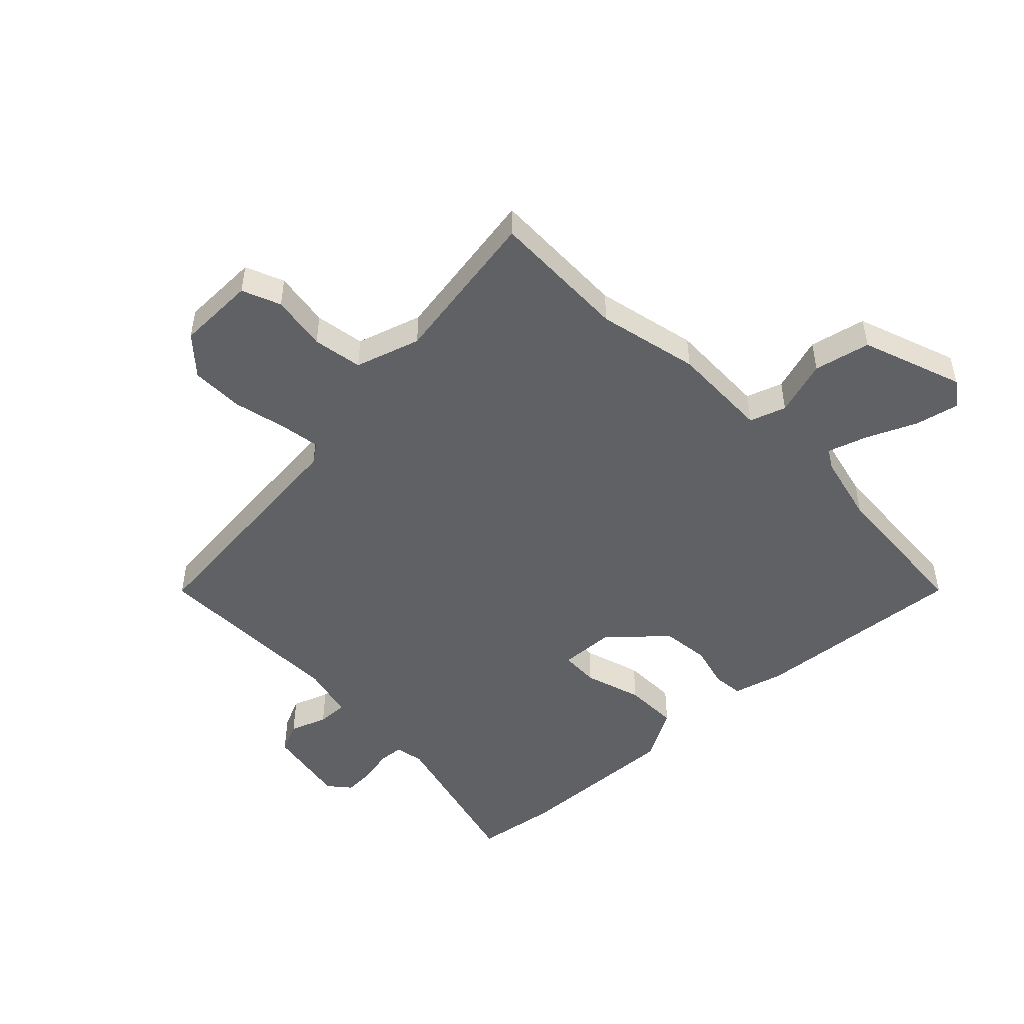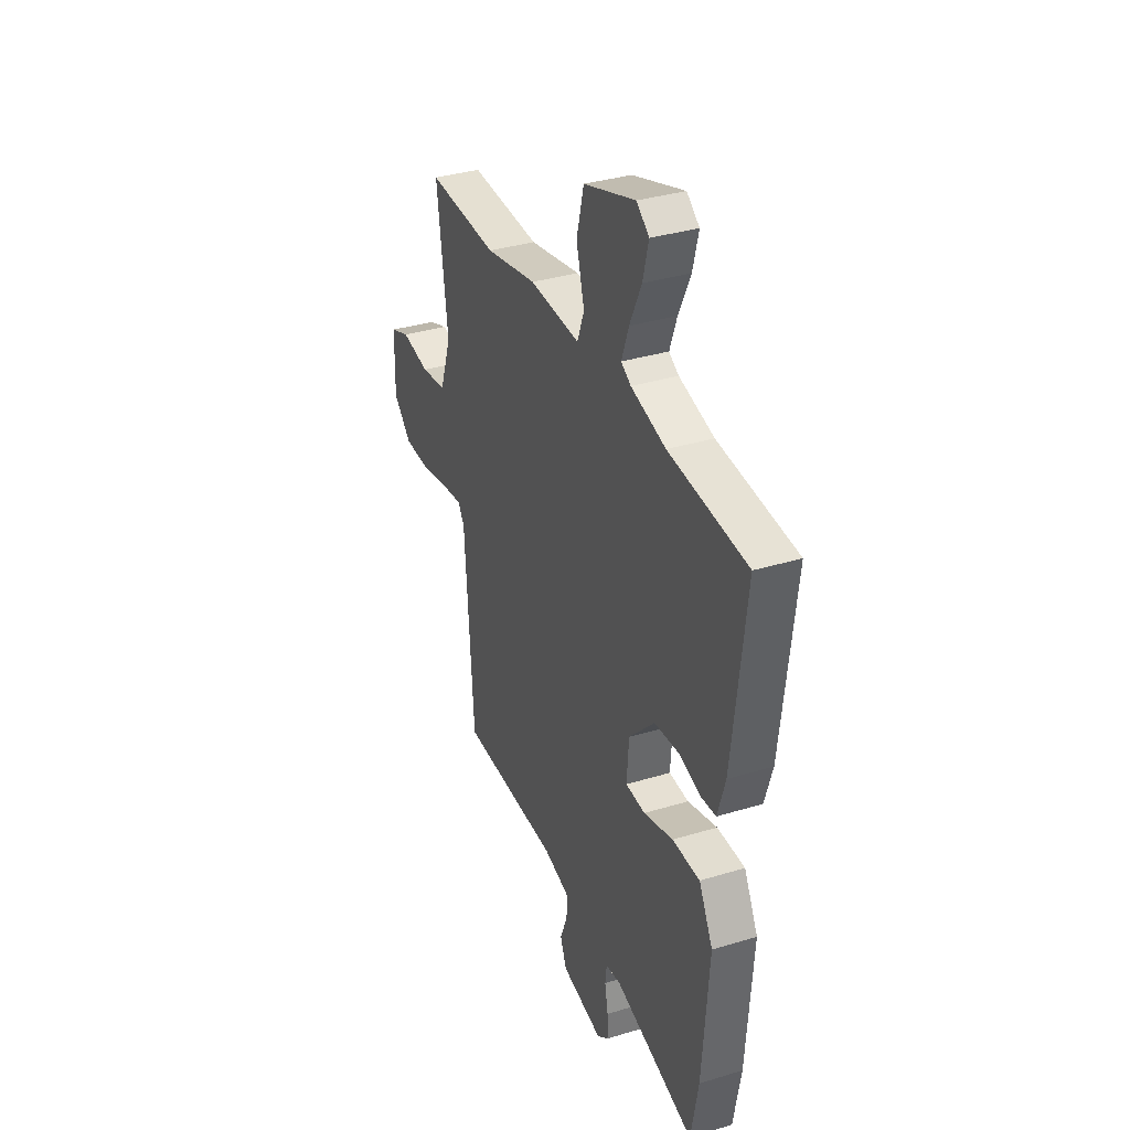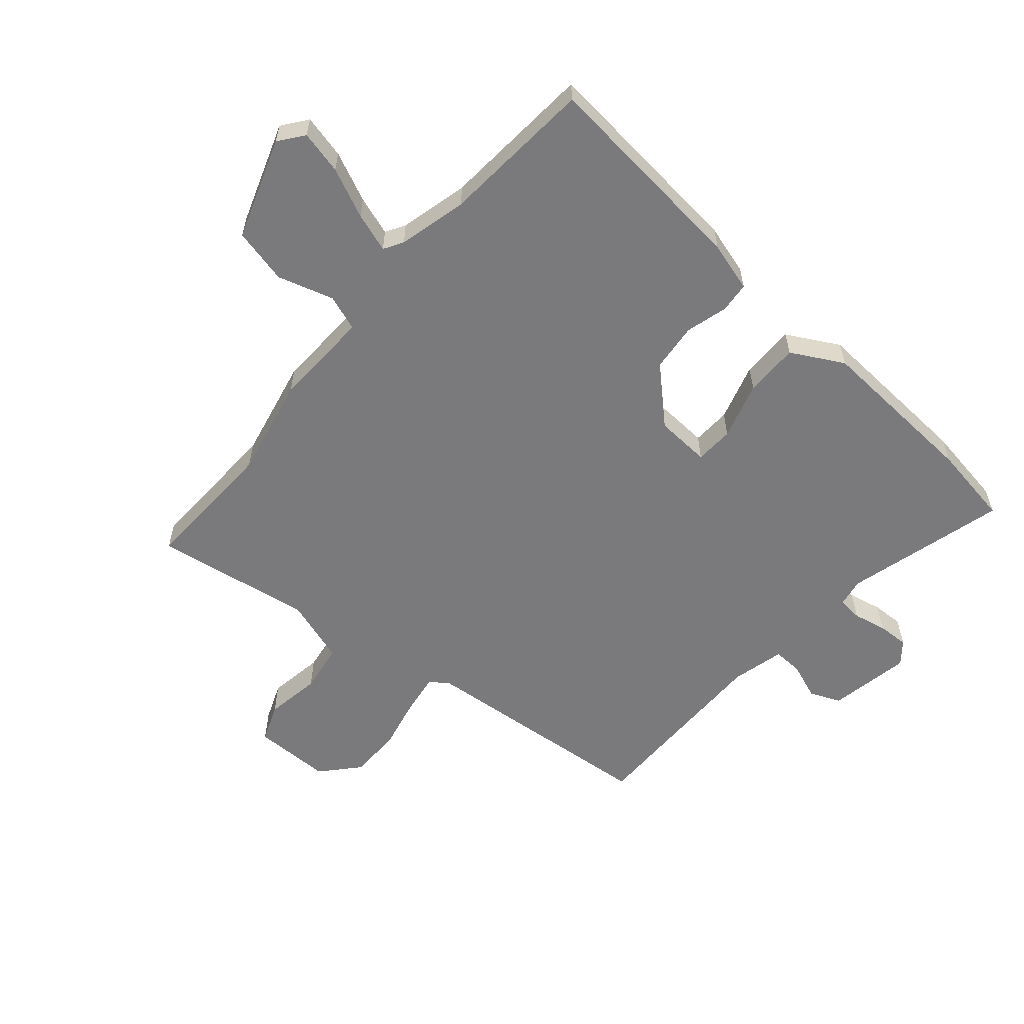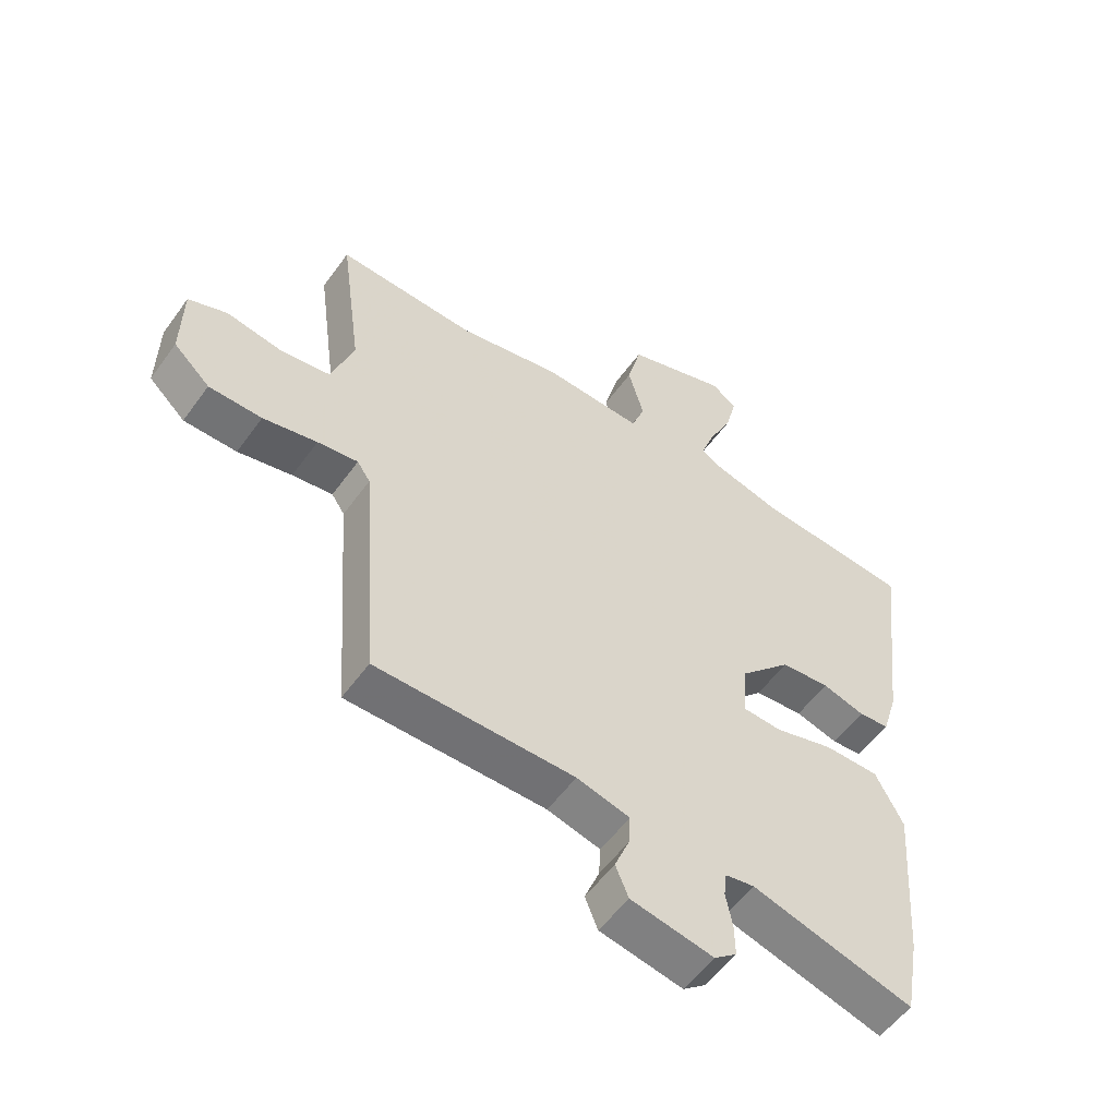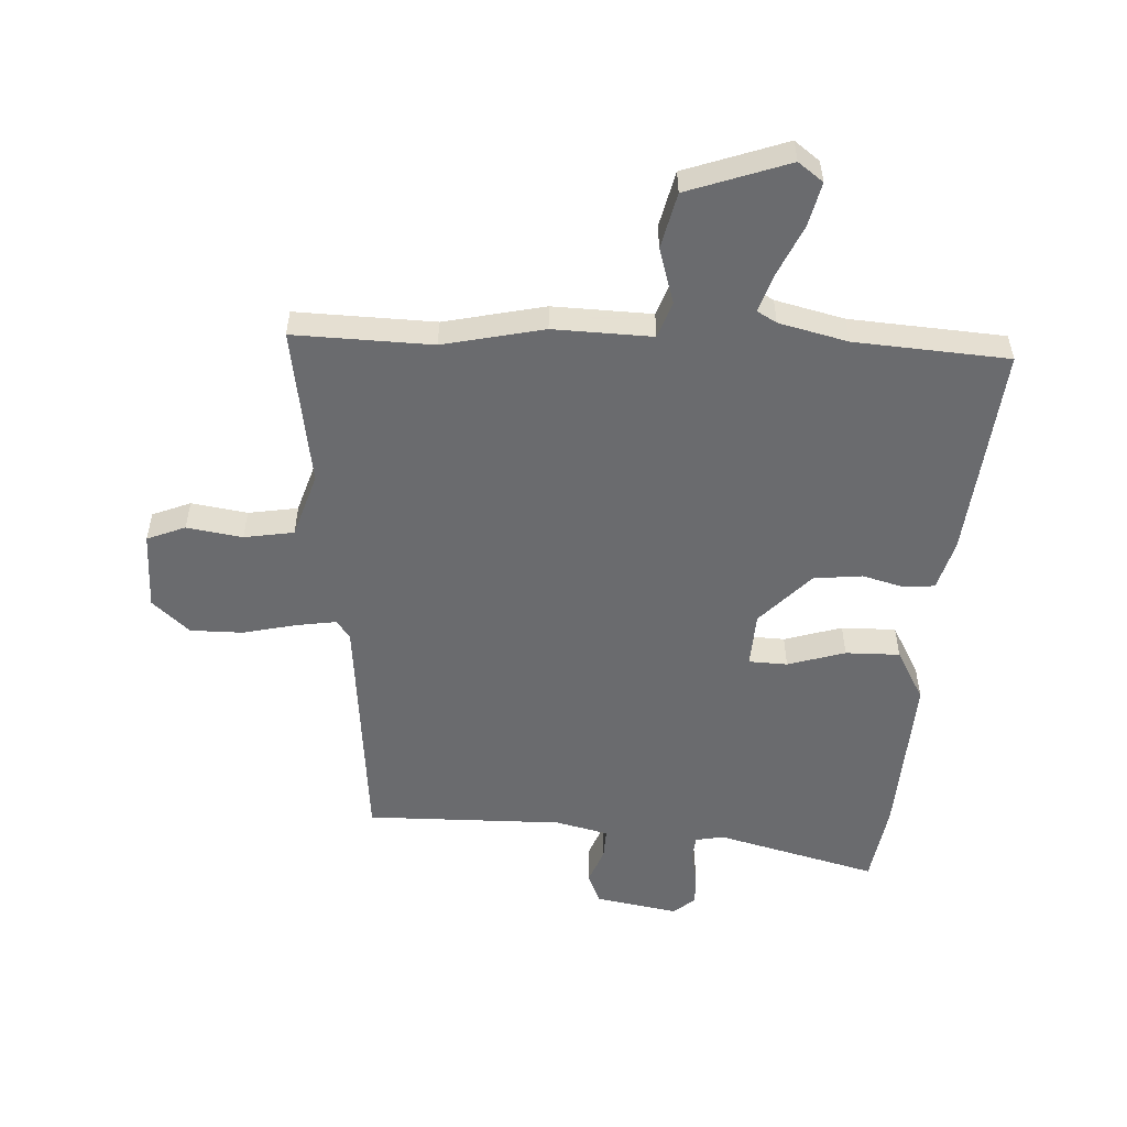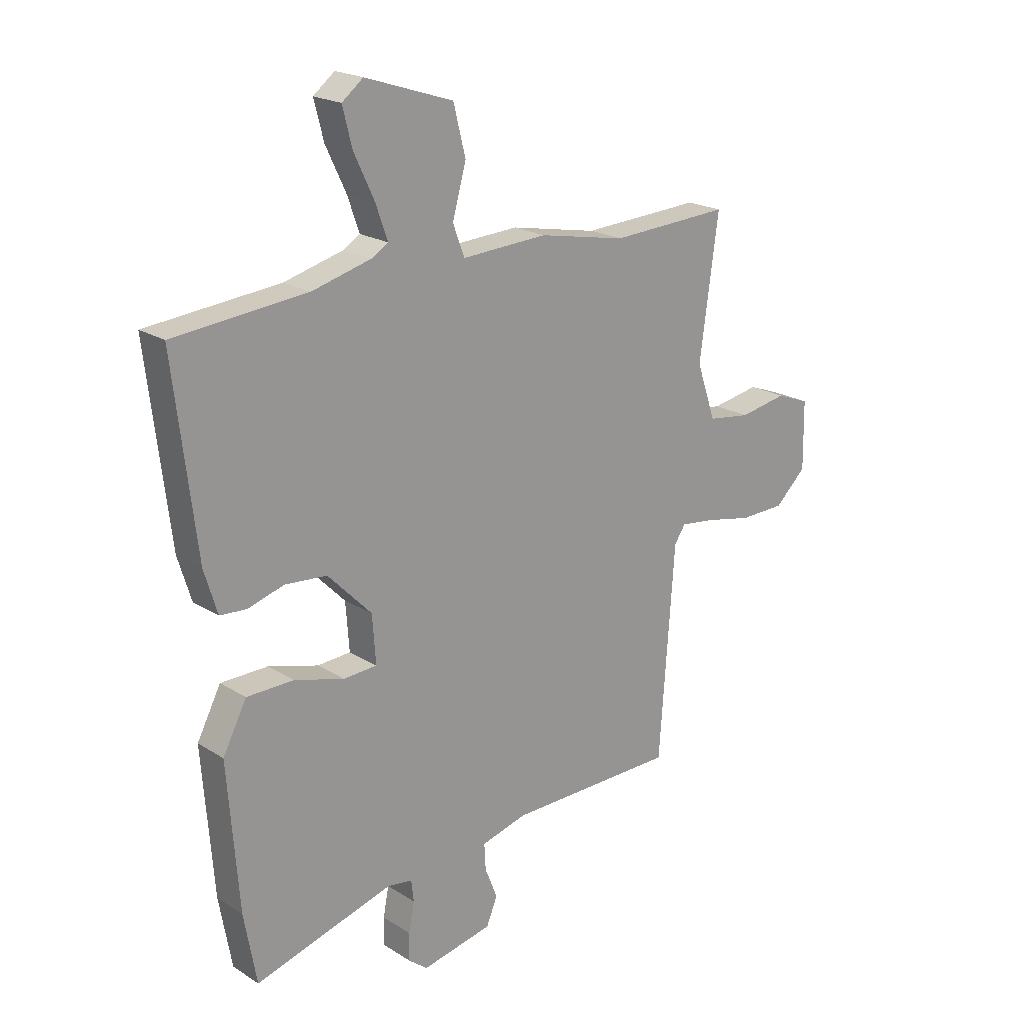
<metadata>
{"format":"obj","ext":"obj","renderer":"f3d","projection":"perspective","resolution":1024,"background":"white","views":[{"elev":-49.1,"azim":-44.3,"up":"+Y"},{"elev":34.7,"azim":67.8,"up":"+Z"},{"elev":-58.2,"azim":50.4,"up":"+Y"},{"elev":-55.1,"azim":-35.1,"up":"+Z"},{"elev":-53.4,"azim":-1.7,"up":"+Y"},{"elev":20.6,"azim":138.5,"up":"+Z"}]}
</metadata>
<code>
v 0.329 0.07 0.516
v 0.591 0.07 0.492
v 0.547 0.07 0.127
v 0.521 0.07 0.042
v 0.469 0.07 0.038
v 0.397 0.07 0.059
v 0.314 0.07 0.052
v 0.227 0.07 -0.037
v 0.22 0.07 -0.131
v 0.286 0.07 -0.135
v 0.385 0.07 -0.107
v 0.478 0.07 -0.108
v 0.525 0.07 -0.198
v 0.503 0.07 -0.483
v 0.478 0.07 -0.622
v 0.204 0.07 -0.544
v 0.155 0.07 -0.552
v 0.15 0.07 -0.594
v 0.161 0.07 -0.652
v 0.162 0.07 -0.706
v 0.124 0.07 -0.736
v -0.016 0.07 -0.708
v -0.038 0.07 -0.655
v -0.013 0.07 -0.593
v -0.01 0.07 -0.541
v -0.1 0.07 -0.517
v -0.437 0.07 -0.514
v -0.467 0.07 -0.098
v -0.489 0.07 -0.065
v -0.558 0.07 -0.074
v -0.65 0.07 -0.093
v -0.74 0.07 -0.091
v -0.802 0.07 -0.033
v -0.8 0.07 0.101
v -0.734 0.07 0.126
v -0.639 0.07 0.109
v -0.554 0.07 0.121
v -0.516 0.07 0.231
v -0.553 0.07 0.503
v -0.316 0.07 0.491
v -0.143 0.07 0.525
v 0.026 0.07 0.516
v 0.049 0.07 0.577
v 0.022 0.07 0.673
v 0.046 0.07 0.768
v 0.22 0.07 0.825
v 0.262 0.07 0.792
v 0.243 0.07 0.718
v 0.203 0.07 0.634
v 0.179 0.07 0.567
v 0.212 0.07 0.547
v 0.329 0 0.516
v 0.591 0 0.492
v 0.547 0 0.127
v 0.521 0 0.042
v 0.469 0 0.038
v 0.397 0 0.059
v 0.314 0 0.052
v 0.227 0 -0.037
v 0.22 0 -0.131
v 0.286 0 -0.135
v 0.385 0 -0.107
v 0.478 0 -0.108
v 0.525 0 -0.198
v 0.503 0 -0.483
v 0.478 0 -0.622
v 0.204 0 -0.544
v 0.155 0 -0.552
v 0.15 0 -0.594
v 0.161 0 -0.652
v 0.162 0 -0.706
v 0.124 0 -0.736
v -0.016 0 -0.708
v -0.038 0 -0.655
v -0.013 0 -0.593
v -0.01 0 -0.541
v -0.1 0 -0.517
v -0.437 0 -0.514
v -0.467 0 -0.098
v -0.489 0 -0.065
v -0.558 0 -0.074
v -0.65 0 -0.093
v -0.74 0 -0.091
v -0.802 0 -0.033
v -0.8 0 0.101
v -0.734 0 0.126
v -0.639 0 0.109
v -0.554 0 0.121
v -0.516 0 0.231
v -0.553 0 0.503
v -0.316 0 0.491
v -0.143 0 0.525
v 0.026 0 0.516
v 0.049 0 0.577
v 0.022 0 0.673
v 0.046 0 0.768
v 0.22 0 0.825
v 0.262 0 0.792
v 0.243 0 0.718
v 0.203 0 0.634
v 0.179 0 0.567
v 0.212 0 0.547
f 47 48 49
f 46 47 49
f 45 46 49
f 44 45 49
f 43 44 49
f 42 43 49 50
f 40 41 42
f 38 39 40
f 37 38 40 42
f 34 35 36
f 33 34 36
f 32 33 36
f 31 32 36
f 30 31 36
f 29 30 36 37
f 42 50 51
f 37 42 51
f 29 37 51
f 28 29 51
f 22 23 24
f 21 22 24
f 20 21 24
f 19 20 24
f 18 19 24
f 17 18 24 25
f 16 17 25 26
f 14 15 16
f 13 14 16
f 12 13 16
f 11 12 16
f 10 11 16
f 9 10 16 26
f 4 5 6
f 3 4 6
f 2 3 6
f 1 2 6
f 1 6 7
f 51 1 7 8
f 27 28 51
f 26 27 51
f 9 26 51
f 8 9 51
f 100 99 98
f 100 98 97
f 100 97 96
f 100 96 95
f 100 95 94
f 101 100 94 93
f 93 92 91
f 91 90 89
f 93 91 89 88
f 87 86 85
f 87 85 84
f 87 84 83
f 87 83 82
f 87 82 81
f 88 87 81 80
f 102 101 93
f 102 93 88
f 102 88 80
f 102 80 79
f 75 74 73
f 75 73 72
f 75 72 71
f 75 71 70
f 75 70 69
f 76 75 69 68
f 77 76 68 67
f 67 66 65
f 67 65 64
f 67 64 63
f 67 63 62
f 67 62 61
f 77 67 61 60
f 57 56 55
f 57 55 54
f 57 54 53
f 57 53 52
f 58 57 52
f 59 58 52 102
f 102 79 78
f 102 78 77
f 102 77 60
f 102 60 59
f 1 52 53 2
f 2 53 54 3
f 3 54 55 4
f 4 55 56 5
f 5 56 57 6
f 6 57 58 7
f 7 58 59 8
f 8 59 60 9
f 9 60 61 10
f 10 61 62 11
f 11 62 63 12
f 12 63 64 13
f 13 64 65 14
f 14 65 66 15
f 15 66 67 16
f 16 67 68 17
f 17 68 69 18
f 18 69 70 19
f 19 70 71 20
f 20 71 72 21
f 21 72 73 22
f 22 73 74 23
f 23 74 75 24
f 24 75 76 25
f 25 76 77 26
f 26 77 78 27
f 27 78 79 28
f 28 79 80 29
f 29 80 81 30
f 30 81 82 31
f 31 82 83 32
f 32 83 84 33
f 33 84 85 34
f 34 85 86 35
f 35 86 87 36
f 36 87 88 37
f 37 88 89 38
f 38 89 90 39
f 39 90 91 40
f 40 91 92 41
f 41 92 93 42
f 42 93 94 43
f 43 94 95 44
f 44 95 96 45
f 45 96 97 46
f 46 97 98 47
f 47 98 99 48
f 48 99 100 49
f 49 100 101 50
f 50 101 102 51
f 51 102 52 1

</code>
